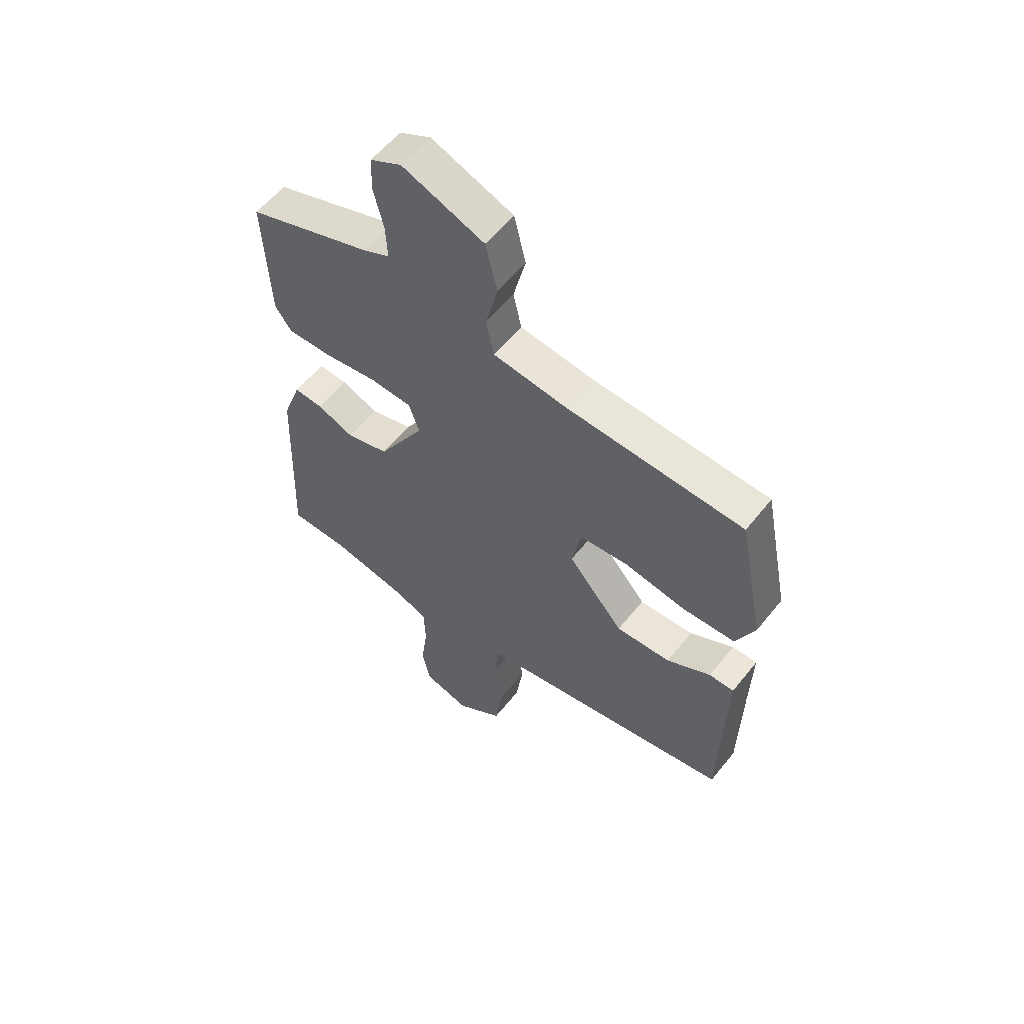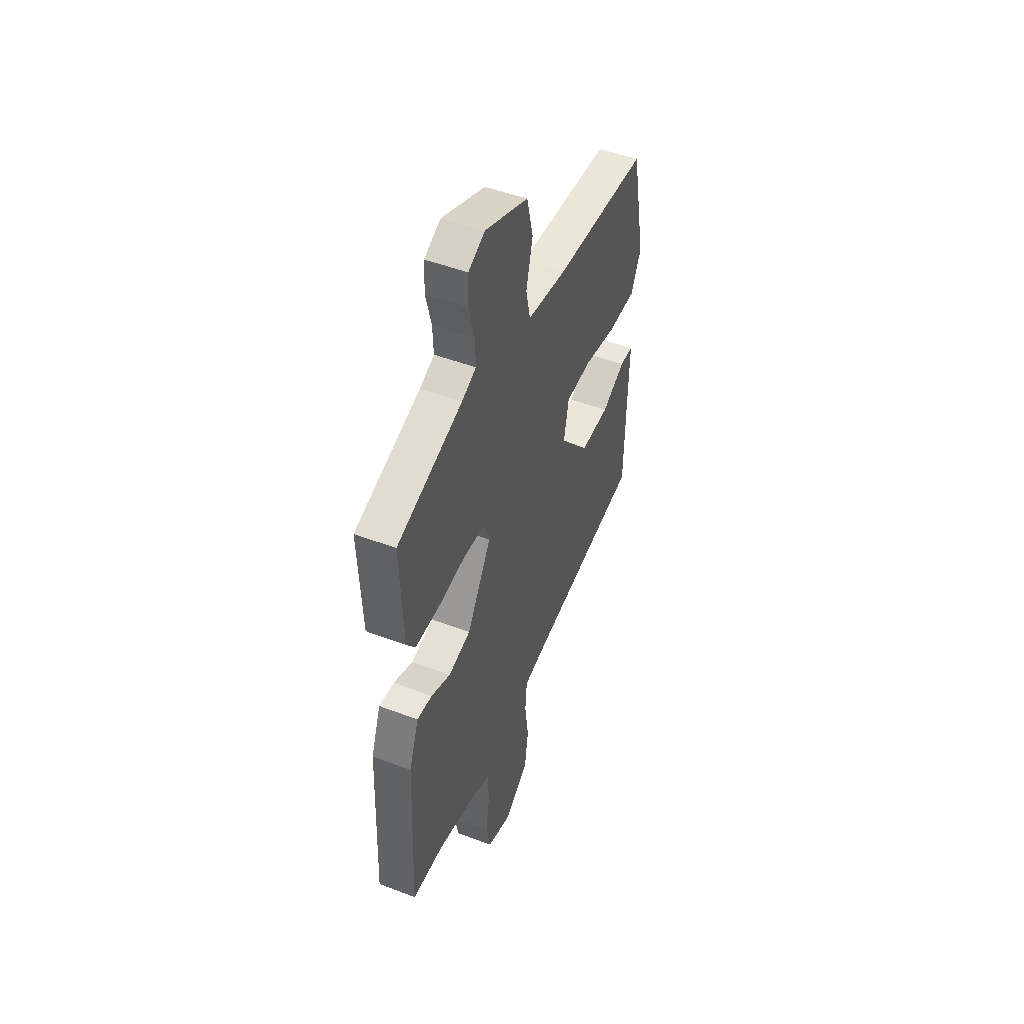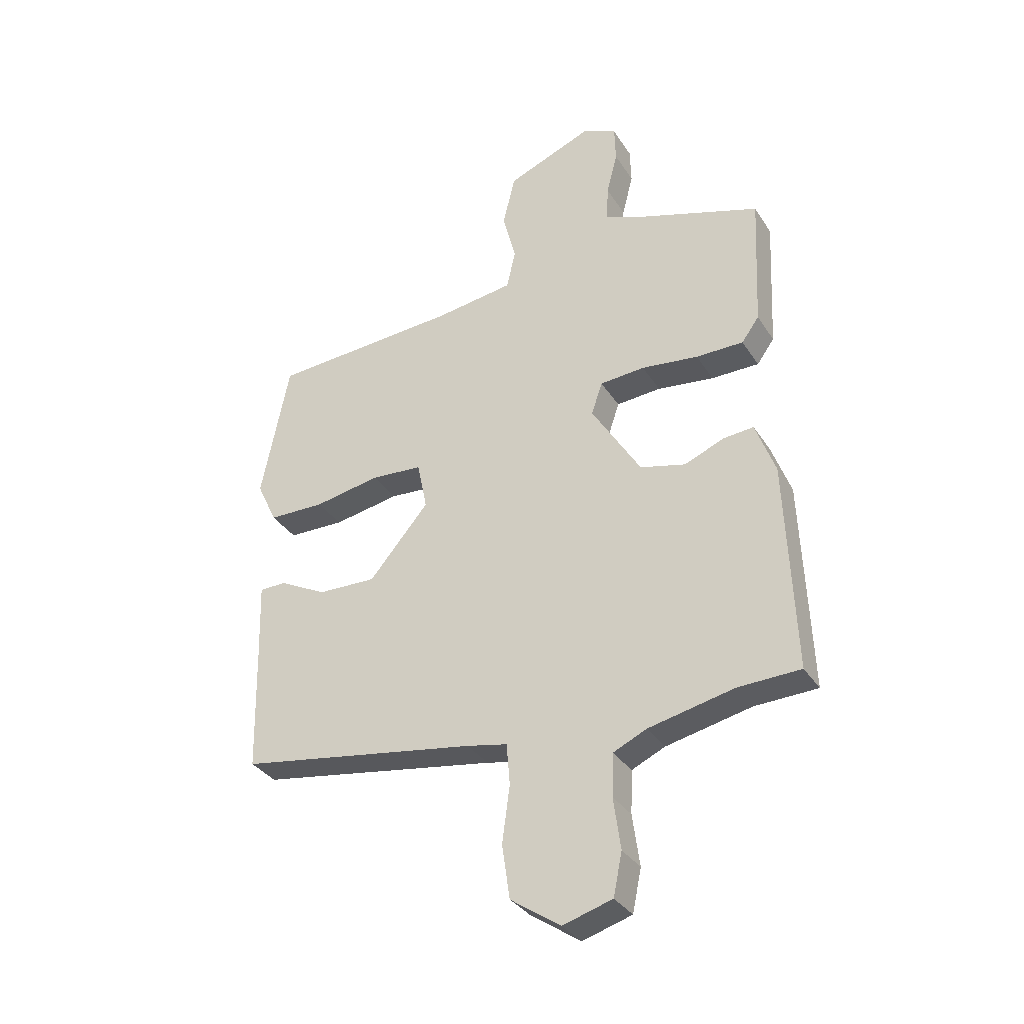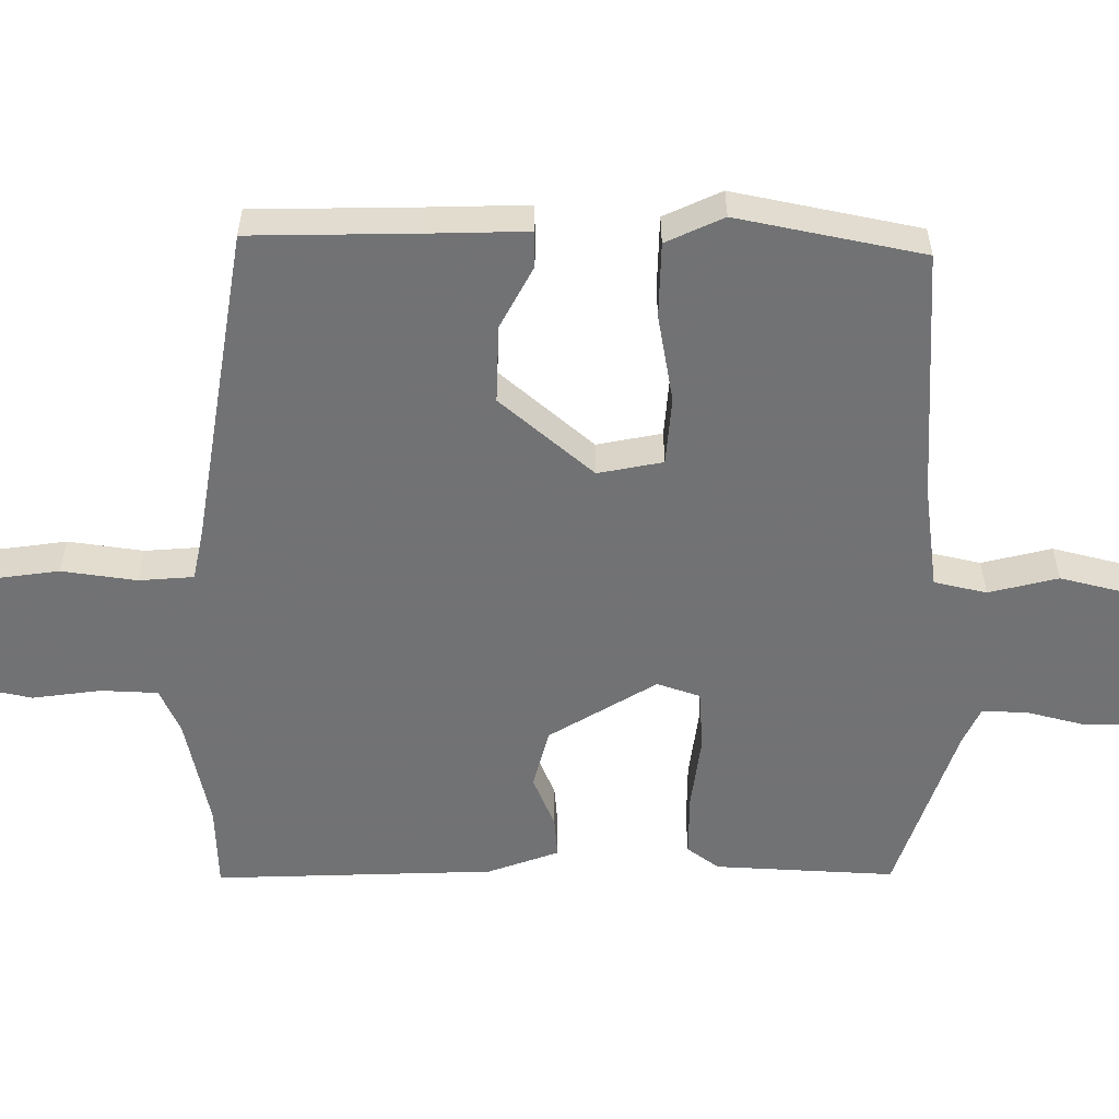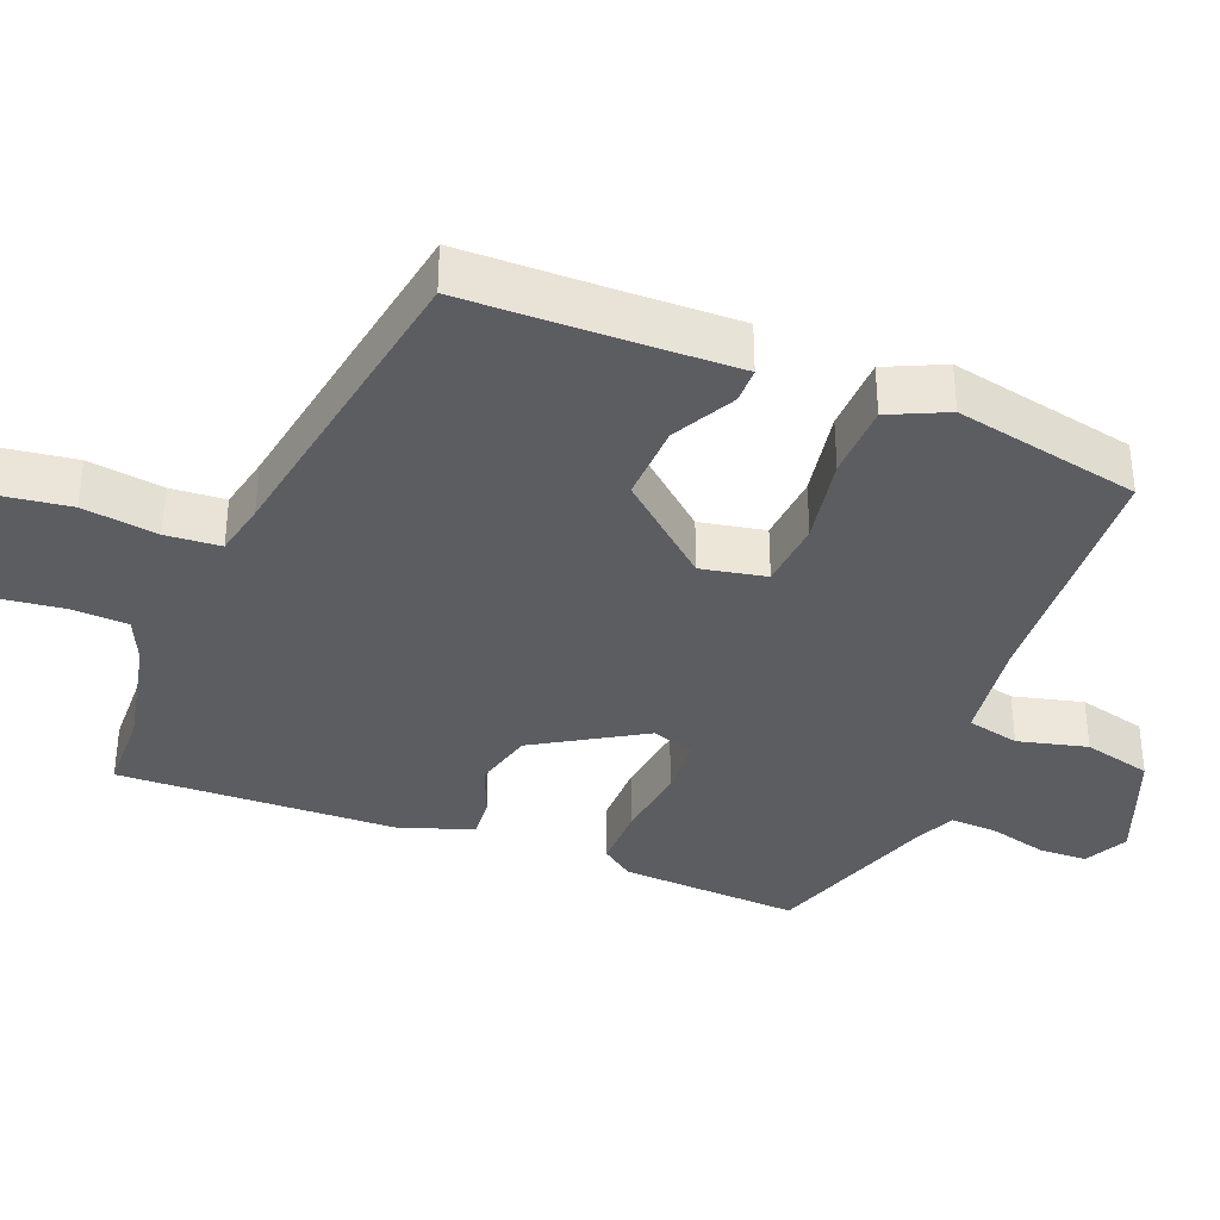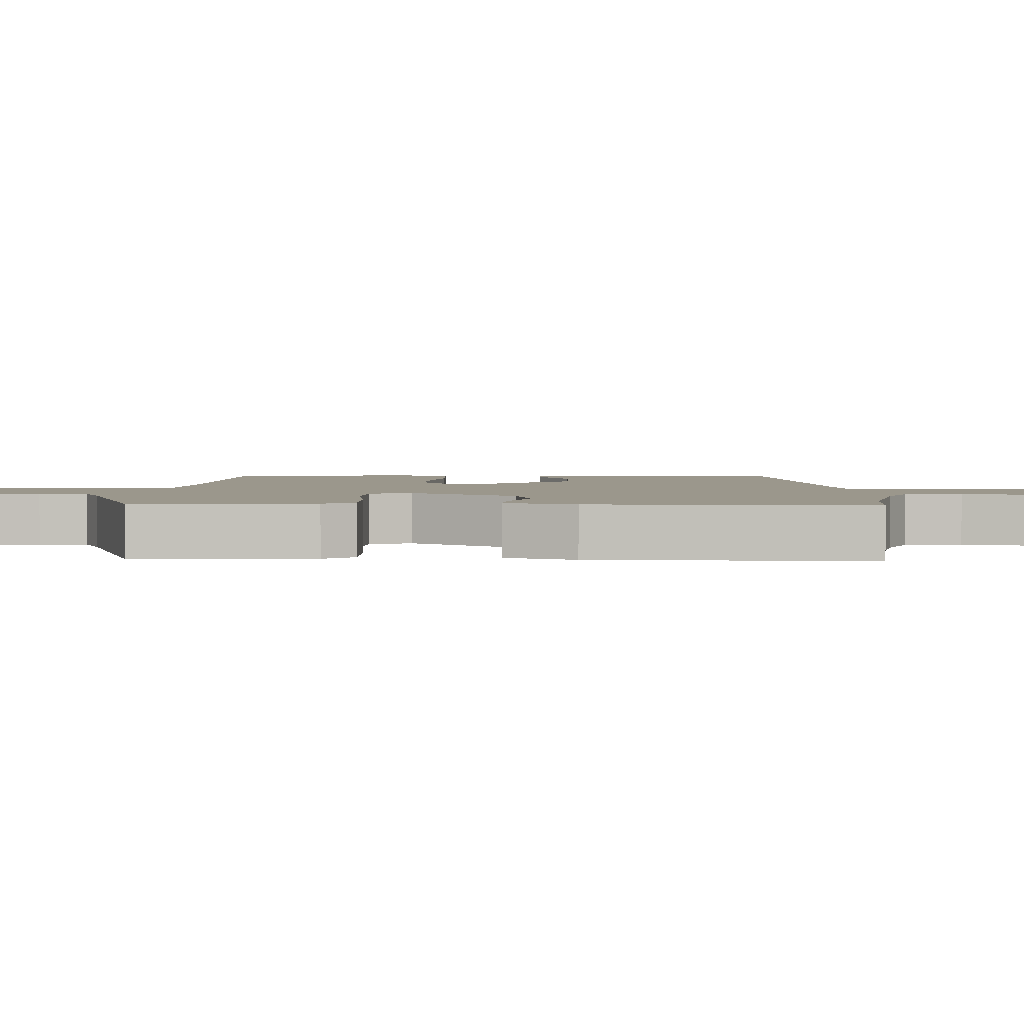
<metadata>
{"format":"obj","ext":"obj","renderer":"f3d","projection":"perspective","resolution":1024,"background":"white","views":[{"elev":57.3,"azim":-141.9,"up":"+Z"},{"elev":48.7,"azim":113.0,"up":"+Z"},{"elev":-33.7,"azim":28.0,"up":"+Z"},{"elev":-55.6,"azim":-90.5,"up":"+Y"},{"elev":-36.3,"azim":-112.0,"up":"+Y"},{"elev":2.8,"azim":91.4,"up":"+Y"}]}
</metadata>
<code>
v -0.494 0.07 0.437
v -0.148 0.07 0.459
v -0.004 0.07 0.479
v 0.012 0.07 0.551
v -0.012 0.07 0.646
v 0.011 0.07 0.74
v 0.17 0.07 0.804
v 0.231 0.07 0.774
v 0.233 0.07 0.707
v 0.213 0.07 0.628
v 0.21 0.07 0.563
v 0.263 0.07 0.539
v 0.505 0.07 0.459
v 0.493 0.07 0.212
v 0.461 0.07 0.168
v 0.374 0.07 0.168
v 0.27 0.07 0.181
v 0.188 0.07 0.175
v 0.168 0.07 0.116
v 0.258 0.07 -0.031
v 0.341 0.07 -0.052
v 0.413 0.07 -0.022
v 0.469 0.07 -0.017
v 0.505 0.07 -0.115
v 0.52 0.07 -0.499
v 0.406 0.07 -0.503
v 0.25 0.07 -0.537
v 0.189 0.07 -0.565
v 0.186 0.07 -0.643
v 0.199 0.07 -0.737
v 0.183 0.07 -0.814
v 0.093 0.07 -0.841
v 0.002 0.07 -0.779
v -0.012 0.07 -0.681
v 0.002 0.07 -0.578
v -0.004 0.07 -0.503
v -0.078 0.07 -0.488
v -0.514 0.07 -0.418
v -0.519 0.07 -0.187
v -0.523 0.07 -0.054
v -0.474 0.07 -0.053
v -0.388 0.07 -0.098
v -0.281 0.07 -0.101
v -0.172 0.07 0.027
v -0.19 0.07 0.116
v -0.284 0.07 0.123
v -0.405 0.07 0.101
v -0.508 0.07 0.103
v -0.545 0.07 0.182
v -0.494 0 0.437
v -0.148 0 0.459
v -0.004 0 0.479
v 0.012 0 0.551
v -0.012 0 0.646
v 0.011 0 0.74
v 0.17 0 0.804
v 0.231 0 0.774
v 0.233 0 0.707
v 0.213 0 0.628
v 0.21 0 0.563
v 0.263 0 0.539
v 0.505 0 0.459
v 0.493 0 0.212
v 0.461 0 0.168
v 0.374 0 0.168
v 0.27 0 0.181
v 0.188 0 0.175
v 0.168 0 0.116
v 0.258 0 -0.031
v 0.341 0 -0.052
v 0.413 0 -0.022
v 0.469 0 -0.017
v 0.505 0 -0.115
v 0.52 0 -0.499
v 0.406 0 -0.503
v 0.25 0 -0.537
v 0.189 0 -0.565
v 0.186 0 -0.643
v 0.199 0 -0.737
v 0.183 0 -0.814
v 0.093 0 -0.841
v 0.002 0 -0.779
v -0.012 0 -0.681
v 0.002 0 -0.578
v -0.004 0 -0.503
v -0.078 0 -0.488
v -0.514 0 -0.418
v -0.519 0 -0.187
v -0.523 0 -0.054
v -0.474 0 -0.053
v -0.388 0 -0.098
v -0.281 0 -0.101
v -0.172 0 0.027
v -0.19 0 0.116
v -0.284 0 0.123
v -0.405 0 0.101
v -0.508 0 0.103
v -0.545 0 0.182
f 46 47 48 49
f 45 46 49 1
f 39 40 41 42
f 37 38 39 42
f 36 37 42 43
f 32 33 34 35
f 32 35 36
f 29 30 31 32
f 28 29 32 36
f 27 28 36 43
f 23 24 25 26
f 21 22 23 26
f 20 21 26 27
f 19 20 27 43
f 14 15 16 17
f 12 13 14 17
f 11 12 17 18
f 10 11 18 19
f 8 9 10
f 7 8 10
f 4 5 6 7
f 3 4 7 10
f 45 1 2
f 44 45 2 3
f 19 43 44
f 3 10 19 44
f 98 97 96 95
f 50 98 95 94
f 91 90 89 88
f 91 88 87 86
f 92 91 86 85
f 84 83 82 81
f 85 84 81
f 81 80 79 78
f 85 81 78 77
f 92 85 77 76
f 75 74 73 72
f 75 72 71 70
f 76 75 70 69
f 92 76 69 68
f 66 65 64 63
f 66 63 62 61
f 67 66 61 60
f 68 67 60 59
f 59 58 57
f 59 57 56
f 56 55 54 53
f 59 56 53 52
f 51 50 94
f 52 51 94 93
f 93 92 68
f 93 68 59 52
f 1 50 51 2
f 2 51 52 3
f 3 52 53 4
f 4 53 54 5
f 5 54 55 6
f 6 55 56 7
f 7 56 57 8
f 8 57 58 9
f 9 58 59 10
f 10 59 60 11
f 11 60 61 12
f 12 61 62 13
f 13 62 63 14
f 14 63 64 15
f 15 64 65 16
f 16 65 66 17
f 17 66 67 18
f 18 67 68 19
f 19 68 69 20
f 20 69 70 21
f 21 70 71 22
f 22 71 72 23
f 23 72 73 24
f 24 73 74 25
f 25 74 75 26
f 26 75 76 27
f 27 76 77 28
f 28 77 78 29
f 29 78 79 30
f 30 79 80 31
f 31 80 81 32
f 32 81 82 33
f 33 82 83 34
f 34 83 84 35
f 35 84 85 36
f 36 85 86 37
f 37 86 87 38
f 38 87 88 39
f 39 88 89 40
f 40 89 90 41
f 41 90 91 42
f 42 91 92 43
f 43 92 93 44
f 44 93 94 45
f 45 94 95 46
f 46 95 96 47
f 47 96 97 48
f 48 97 98 49
f 49 98 50 1

</code>
